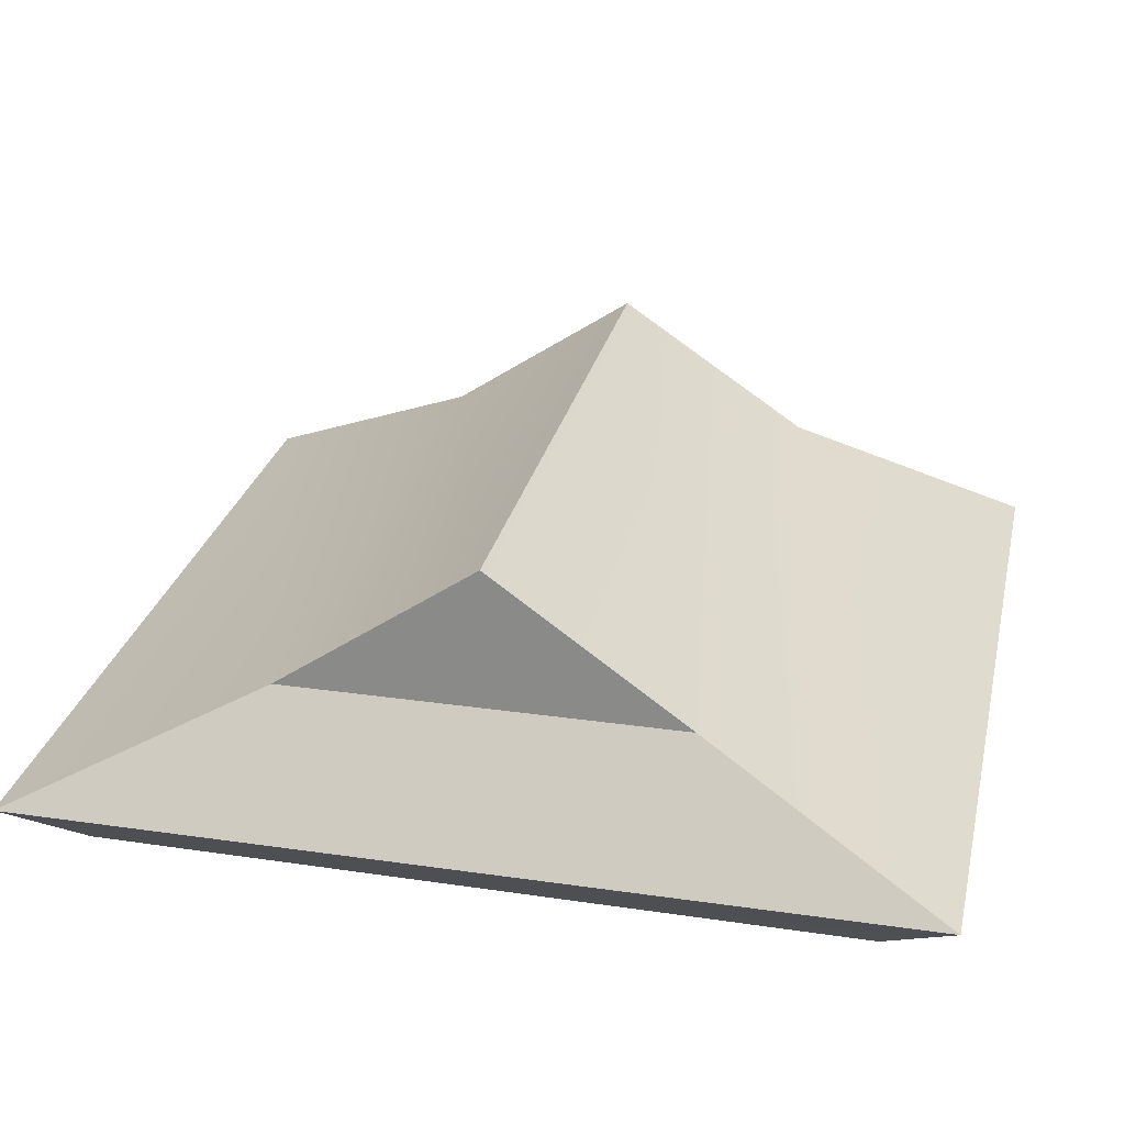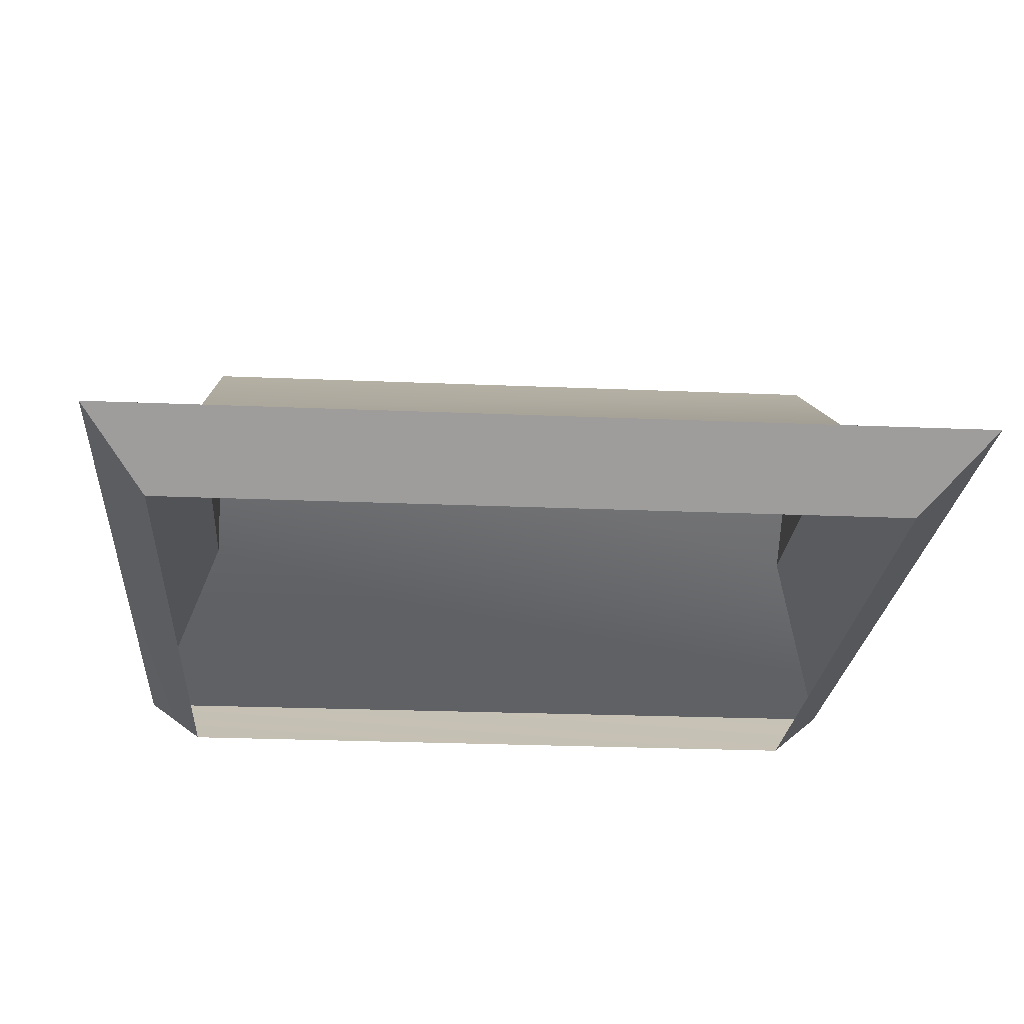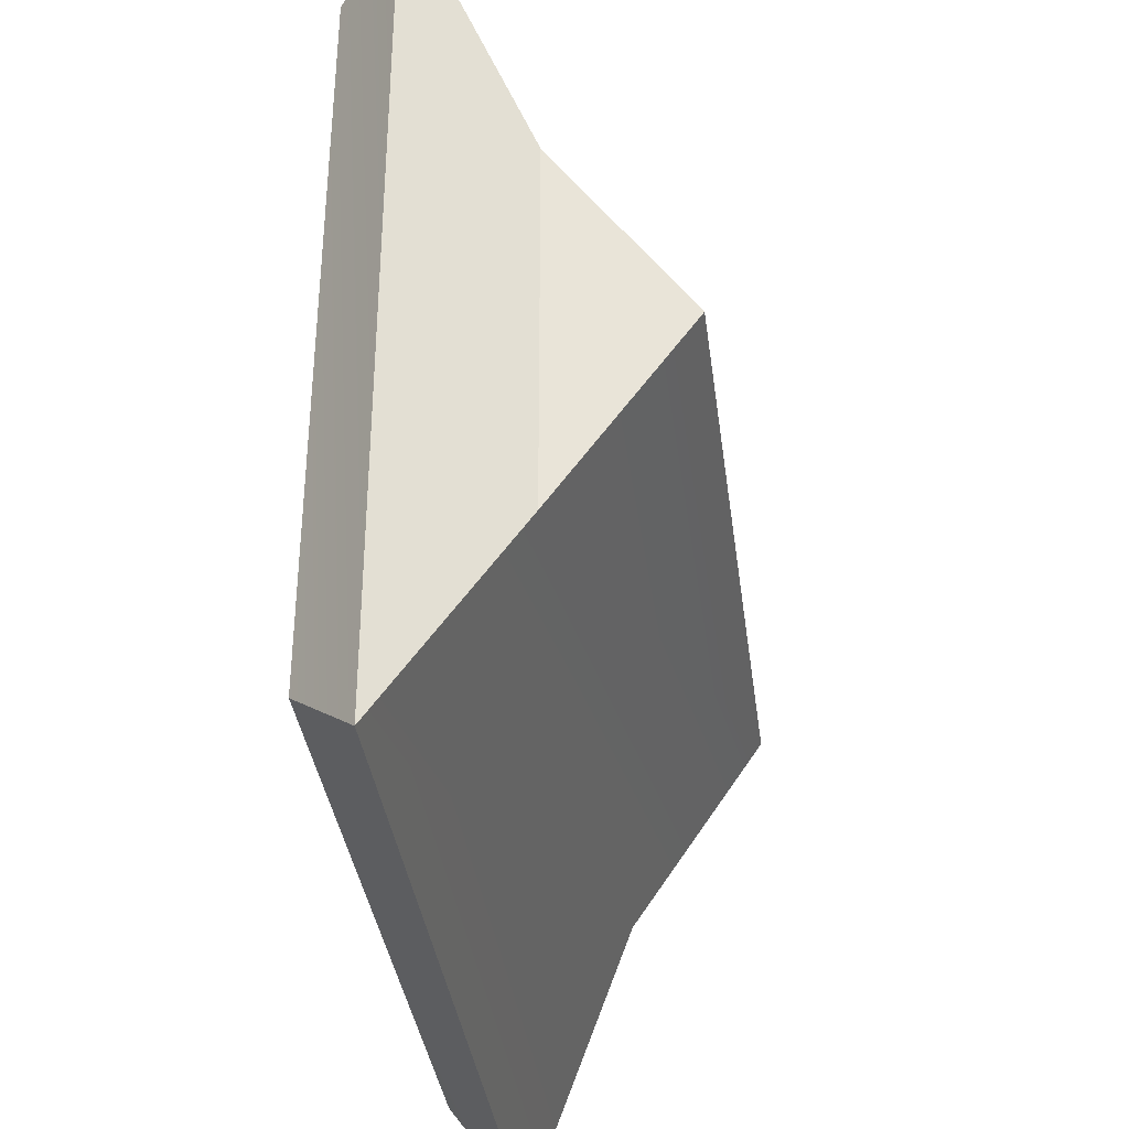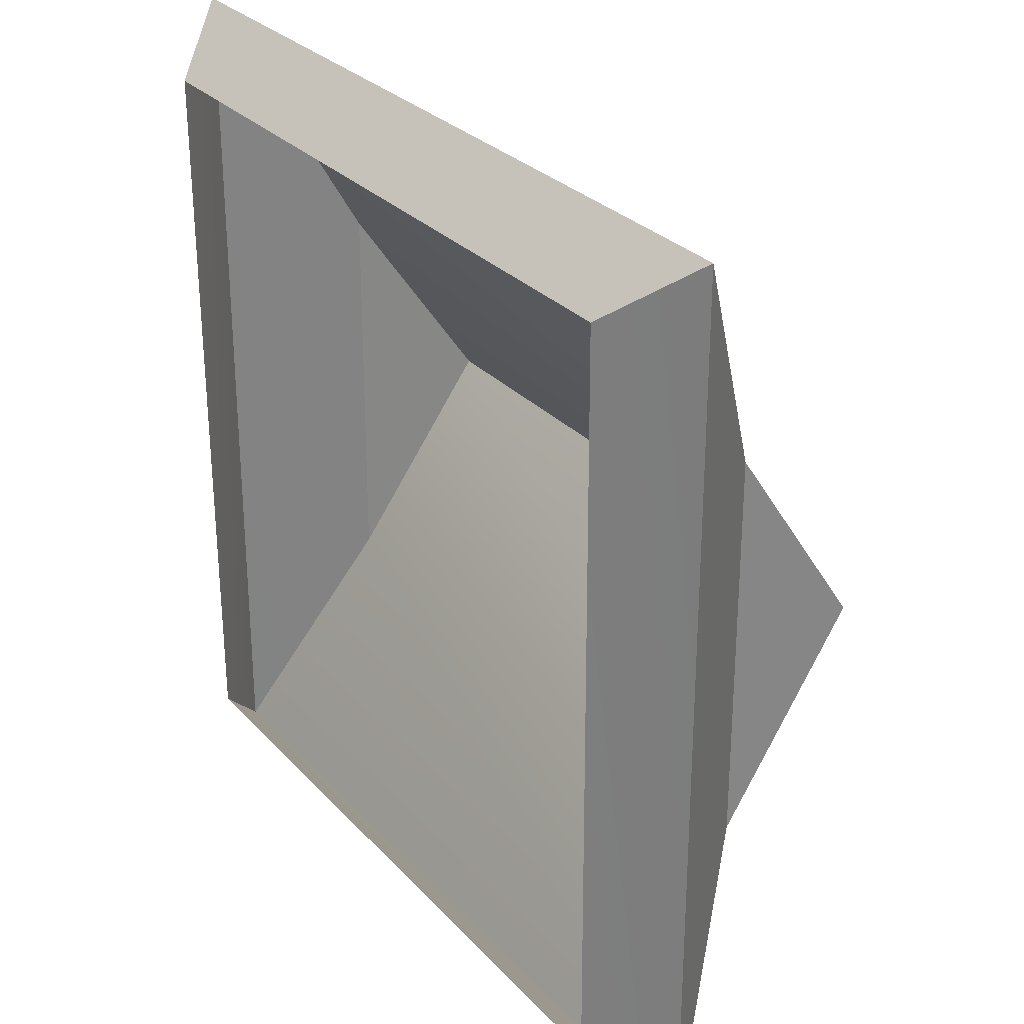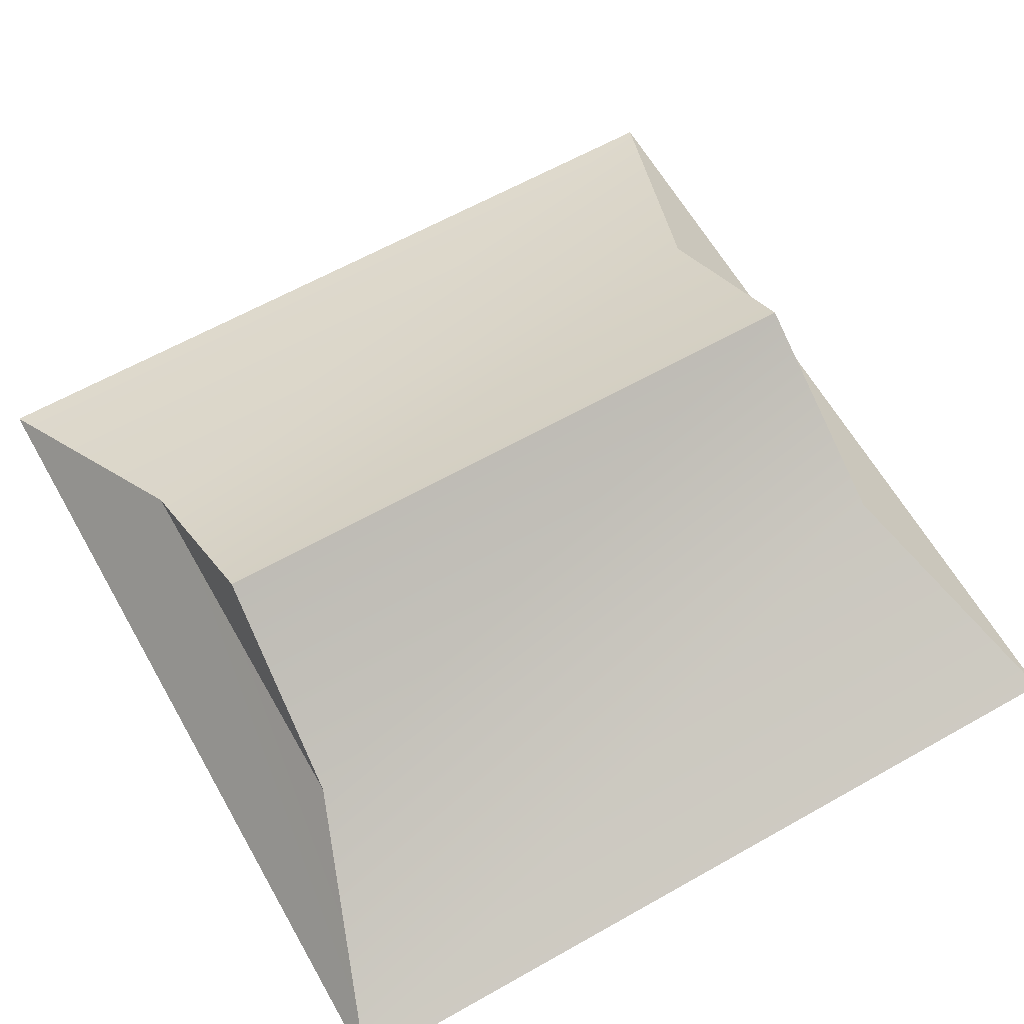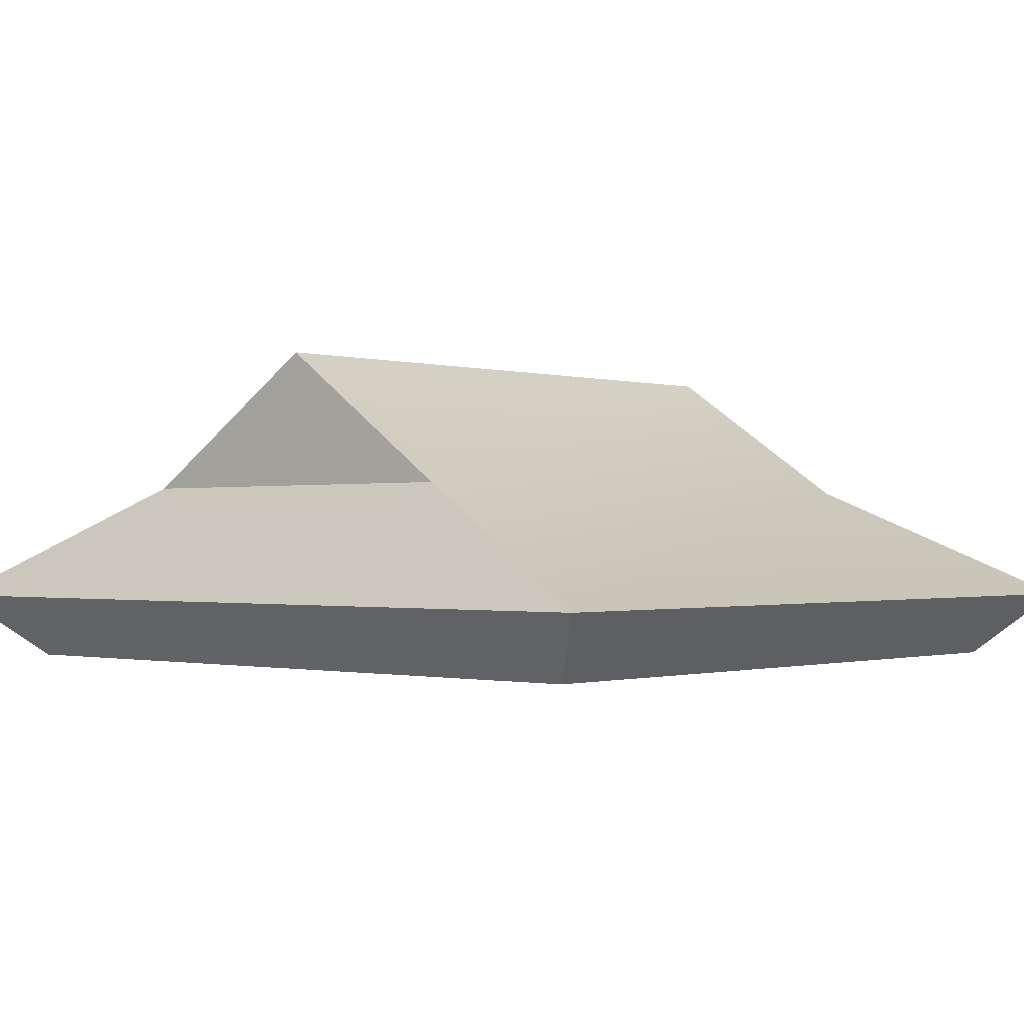
<metadata>
{"format":"obj","ext":"obj","renderer":"f3d","projection":"perspective","resolution":1024,"background":"white","views":[{"elev":27.2,"azim":102.6,"up":"+Y"},{"elev":-23.2,"azim":-4.2,"up":"+Y"},{"elev":-36.3,"azim":97.4,"up":"+Z"},{"elev":28.5,"azim":56.7,"up":"+Z"},{"elev":62.9,"azim":-29.7,"up":"+Y"},{"elev":-0.7,"azim":-48.7,"up":"+Y"}]}
</metadata>
<code>
g Box111
v 134.9 -5.75 -123.2
v -103 -5.75 -123.2
v -78.32 26.49 -54.74
v -76.2 64.09 0.0004883
v 108.1 64.09 0.0004883
v 110.2 26.49 -54.74
v -78.32 26.49 -54.74
v -78.32 26.62 54.5
v -76.2 64.09 0.0004883
v -103 -5.75 123.2
v 134.9 -5.75 123.2
v 110.2 26.49 54.73
v 108.1 64.09 0.0004883
v -76.2 64.09 0.0004883
v -78.32 26.62 54.5
v 110.2 26.49 54.73
v 110.2 26.49 -54.74
v 108.1 64.09 0.0004883
v 134.9 -5.75 123.2
v 134.9 -5.75 -123.2
v 110.2 26.49 -54.74
v -103 -5.75 -123.2
v -103 -5.75 123.2
v -78.32 26.49 -54.74
v -78.32 26.62 54.5
v 110.2 26.49 54.73
v 116.3 -24.1 -103
v -85.12 -24.1 -101.8
v -103 -5.75 -123.2
v 134.9 -5.75 -123.2
v -86.56 -24.1 106.2
v 115.1 -24.1 106.2
v 134.9 -5.75 123.2
v -103 -5.75 123.2
v 115.1 -24.1 106.2
v 116.3 -24.1 -103
v 134.9 -5.75 -123.2
v 134.9 -5.75 123.2
v -85.12 -24.1 -101.8
v -86.56 -24.1 106.2
v -103 -5.75 123.2
v -103 -5.75 -123.2
f 3 1 2
f 6 4 5
f 12 10 11
f 15 13 14
f 3 4 6
f 21 19 20
f 1 3 6
f 24 22 23
f 12 13 15
f 25 24 23
f 10 12 15
f 26 19 21
f 29 27 28
f 27 29 30
f 33 31 32
f 31 33 34
f 37 35 36
f 35 37 38
f 41 39 40
f 39 41 42
f 9 7 8
f 18 16 17

</code>
